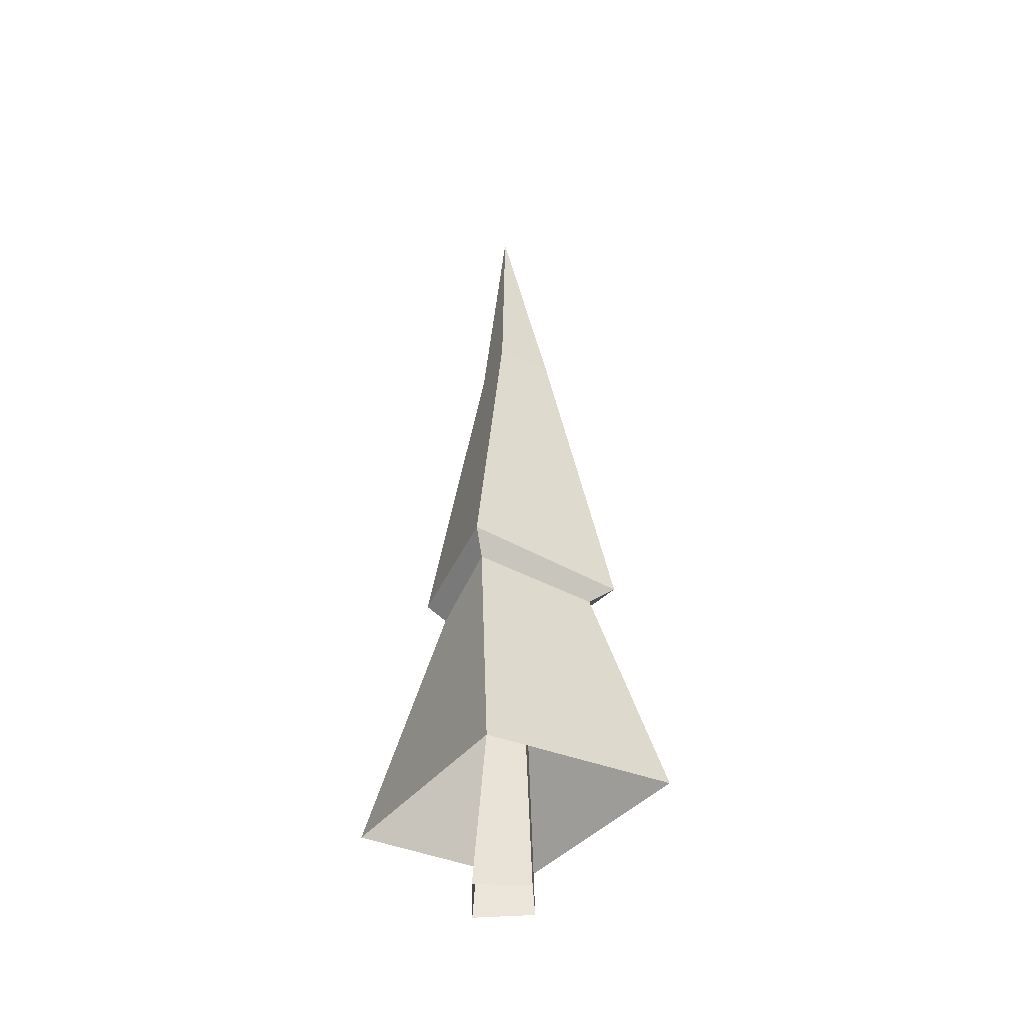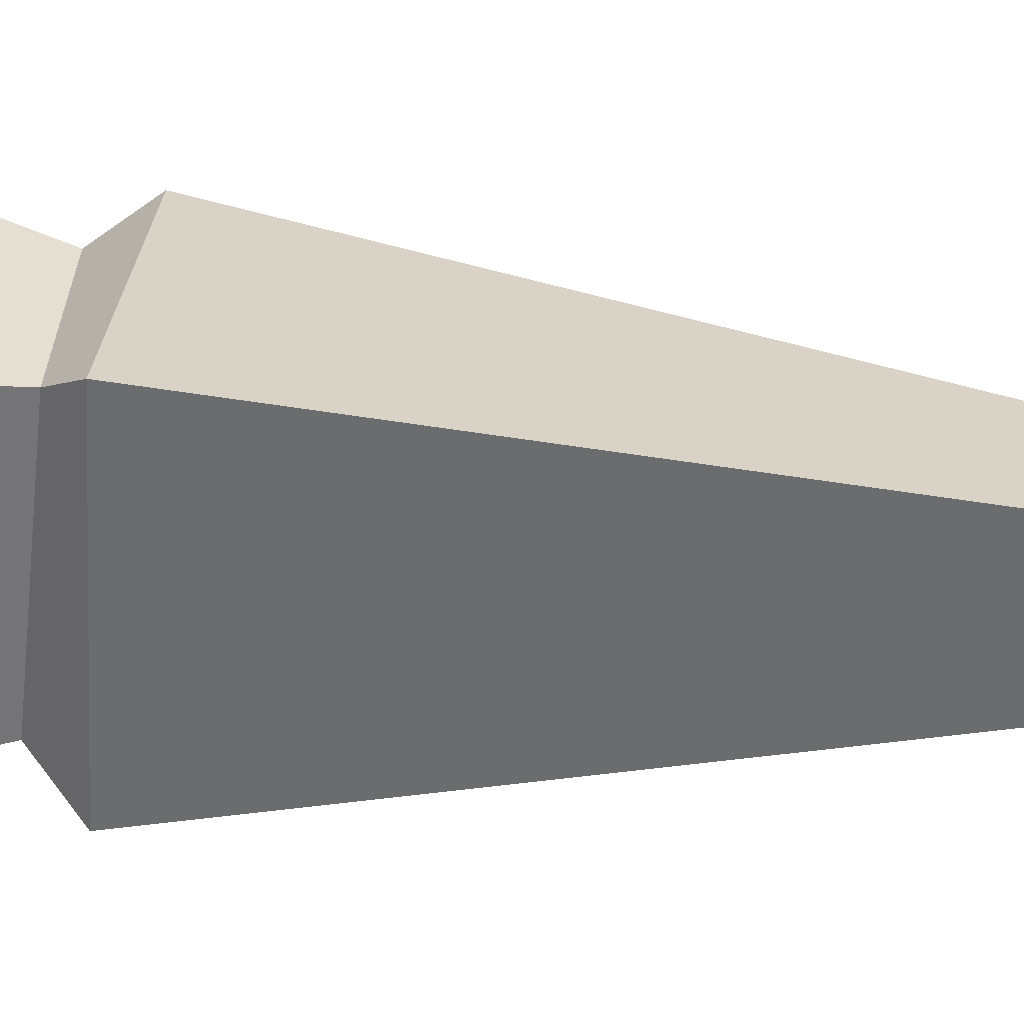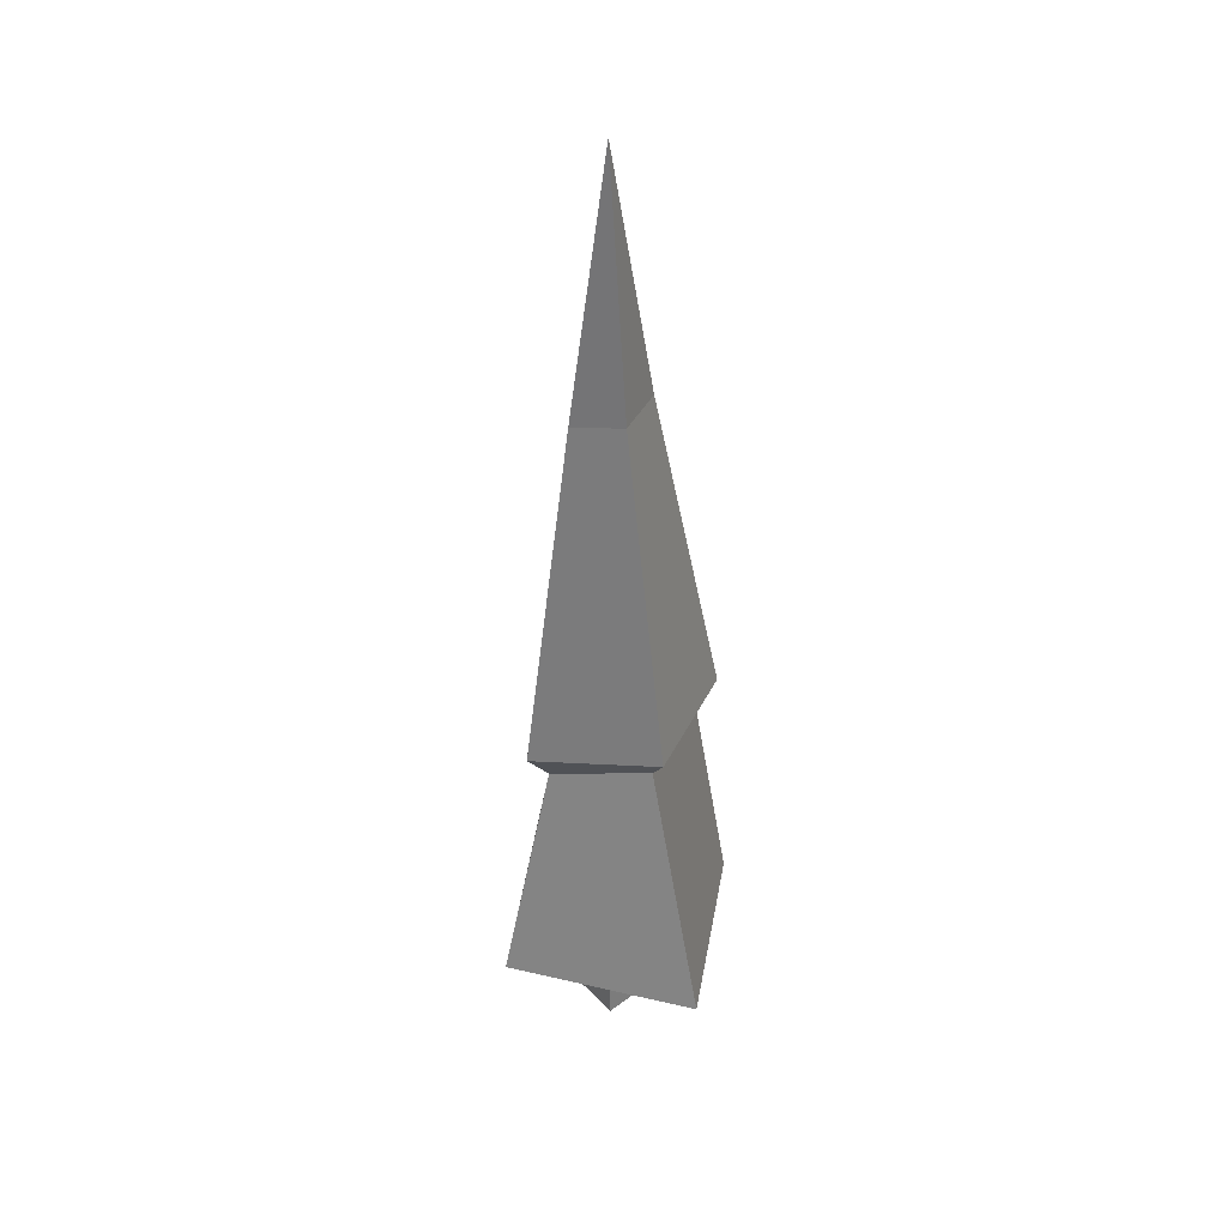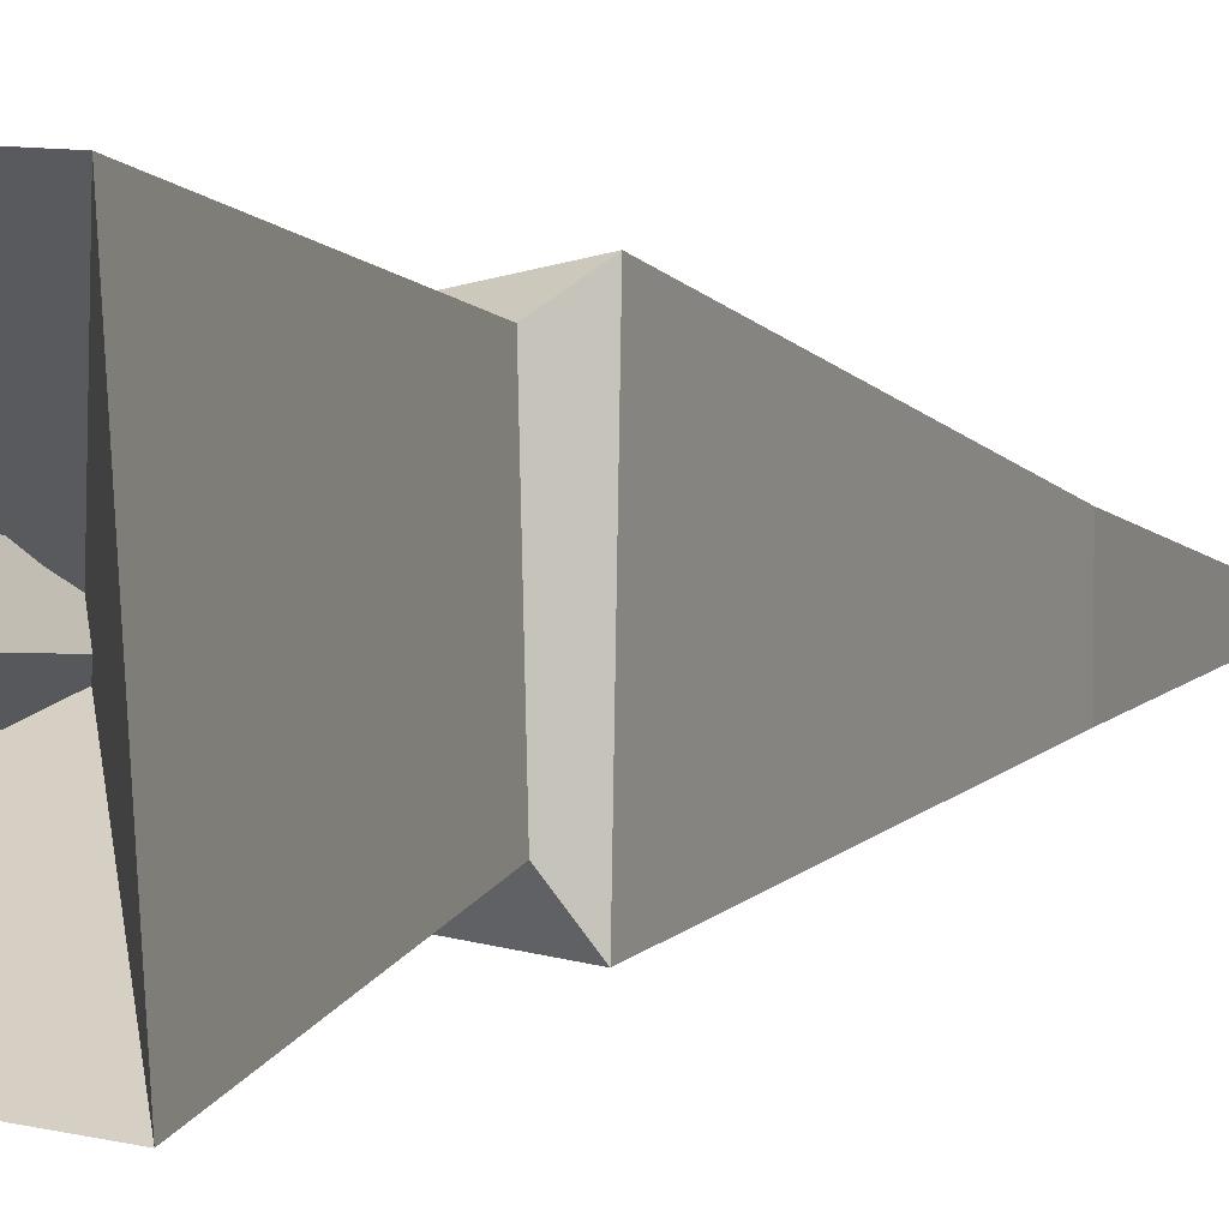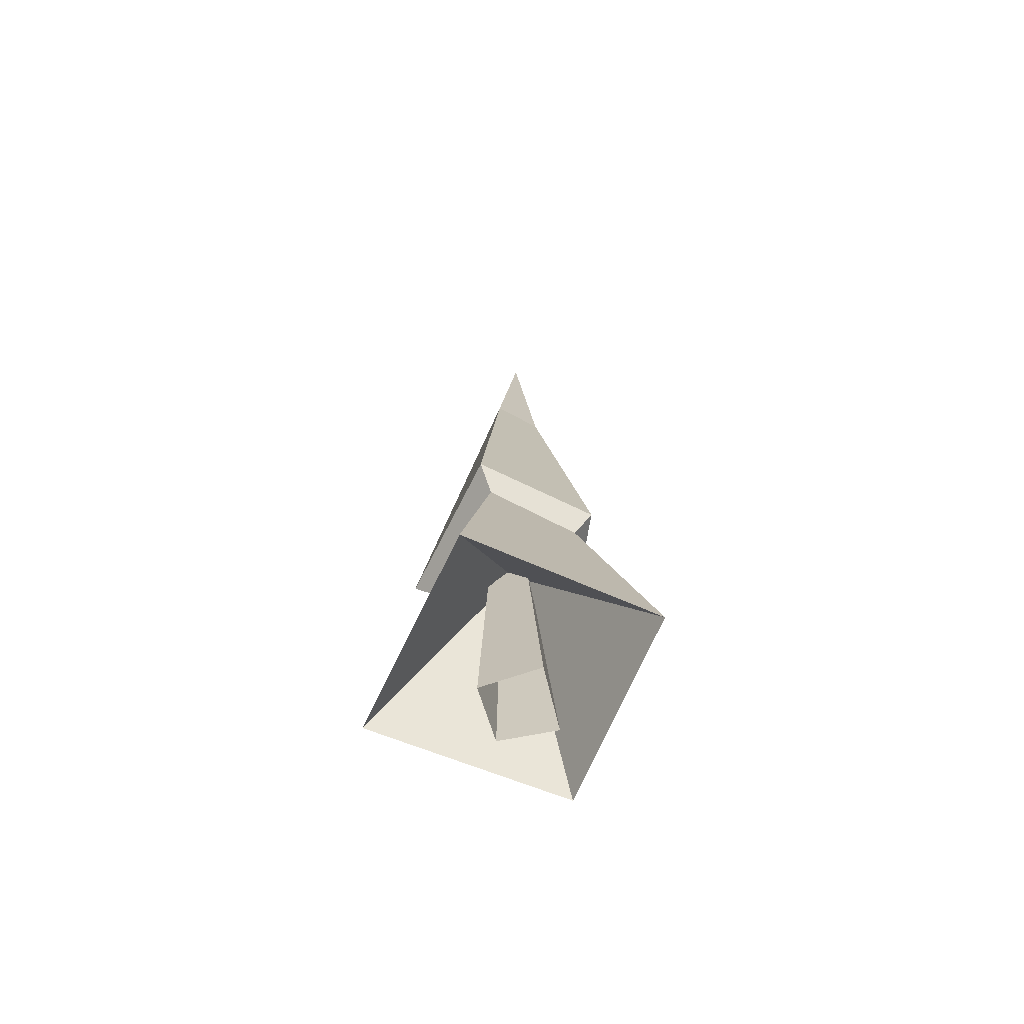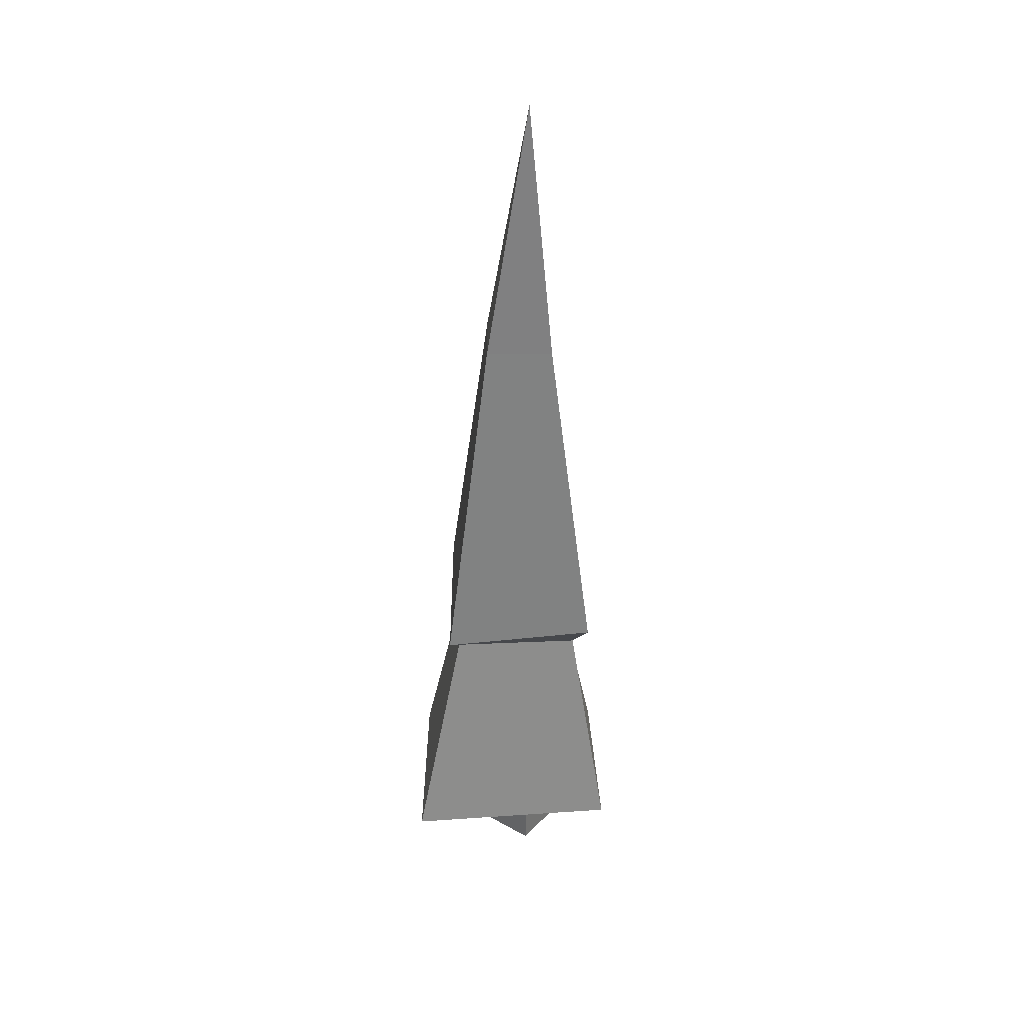
<metadata>
{"format":"obj","ext":"obj","renderer":"f3d","projection":"perspective","resolution":1024,"background":"white","views":[{"elev":-42.3,"azim":57.2,"up":"+Y"},{"elev":36.2,"azim":97.6,"up":"+Z"},{"elev":37.4,"azim":-76.1,"up":"+Y"},{"elev":0.1,"azim":29.9,"up":"+Z"},{"elev":-68.6,"azim":-108.7,"up":"+Y"},{"elev":36.8,"azim":179.9,"up":"+Y"}]}
</metadata>
<code>
g Fir_Tree_s_07
v -0.004057 0.4145 -0.001852
v -0.1481 0.1546 -0.1311
v -0.1341 0.1226 0.1771
v 0.1897 0.1309 0.1548
v 0.1916 0.1643 -0.1699
v -0.0873 0.5264 -0.06908
v -0.0599 0.5365 0.08391
v 0.1019 0.5483 0.1138
v 0.1166 0.5327 -0.08769
v -0.113 0.568 -0.09539
v -0.08481 0.5747 0.1056
v 0.1313 0.577 0.1418
v 0.1314 0.5678 -0.1292
v -0.004507 1.523 0.003511
v 0.06237 1.117 -0.04716
v 0.06226 1.119 0.05123
v -0.02892 1.117 0.03443
v -0.04293 1.116 -0.0432
v -0.005162 0 -0.05499
v -0.06296 0 0.0195
v 0.01956 0 0.07162
v 0.06355 0 -0.005067
v -0.006939 0.4214 -0.04188
v -0.03331 0.4217 0.006814
v -0.001746 0.4216 0.02541
v 0.03054 0.4213 -0.01083
f 1 2 5
f 1 5 4
f 1 4 3
f 5 2 6 9
f 3 4 8 7
f 1 3 2
f 9 6 10 13
f 4 5 9 8
f 8 9 13 12
f 7 8 12 11
f 2 3 7 6
f 13 10 18 15
f 12 13 15 16
f 11 12 16 17
f 18 14 15
f 6 7 11 10
f 18 17 14
f 10 11 17 18
f 16 14 17
f 15 14 16
f 20 21 25 24
f 19 23 26 22
f 20 24 23 19
f 22 26 25 21

</code>
